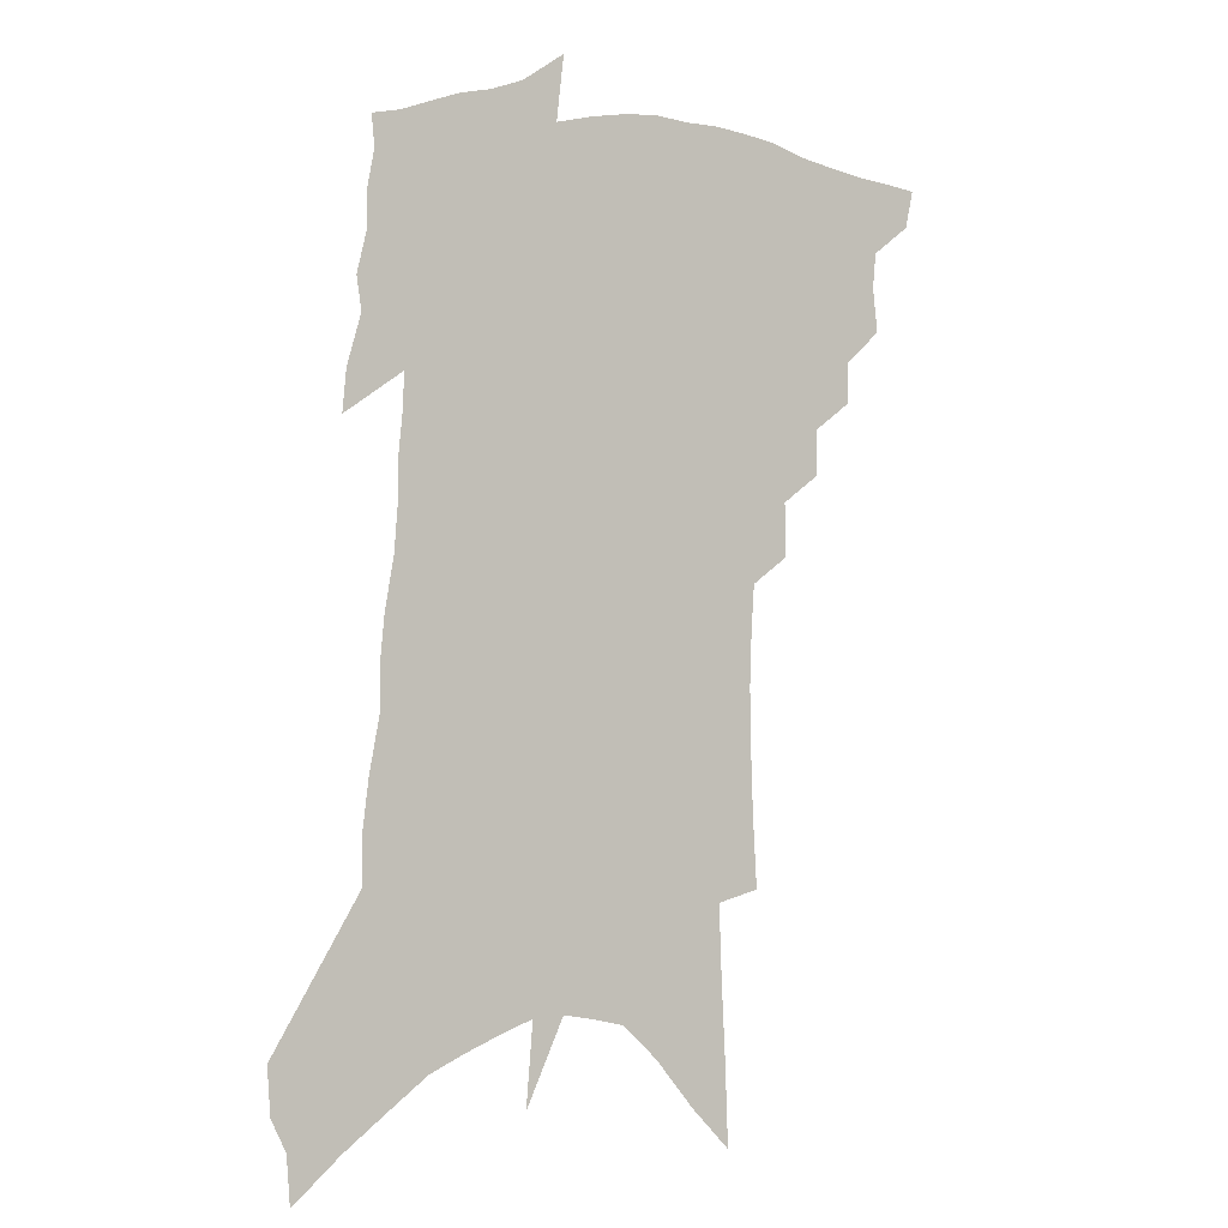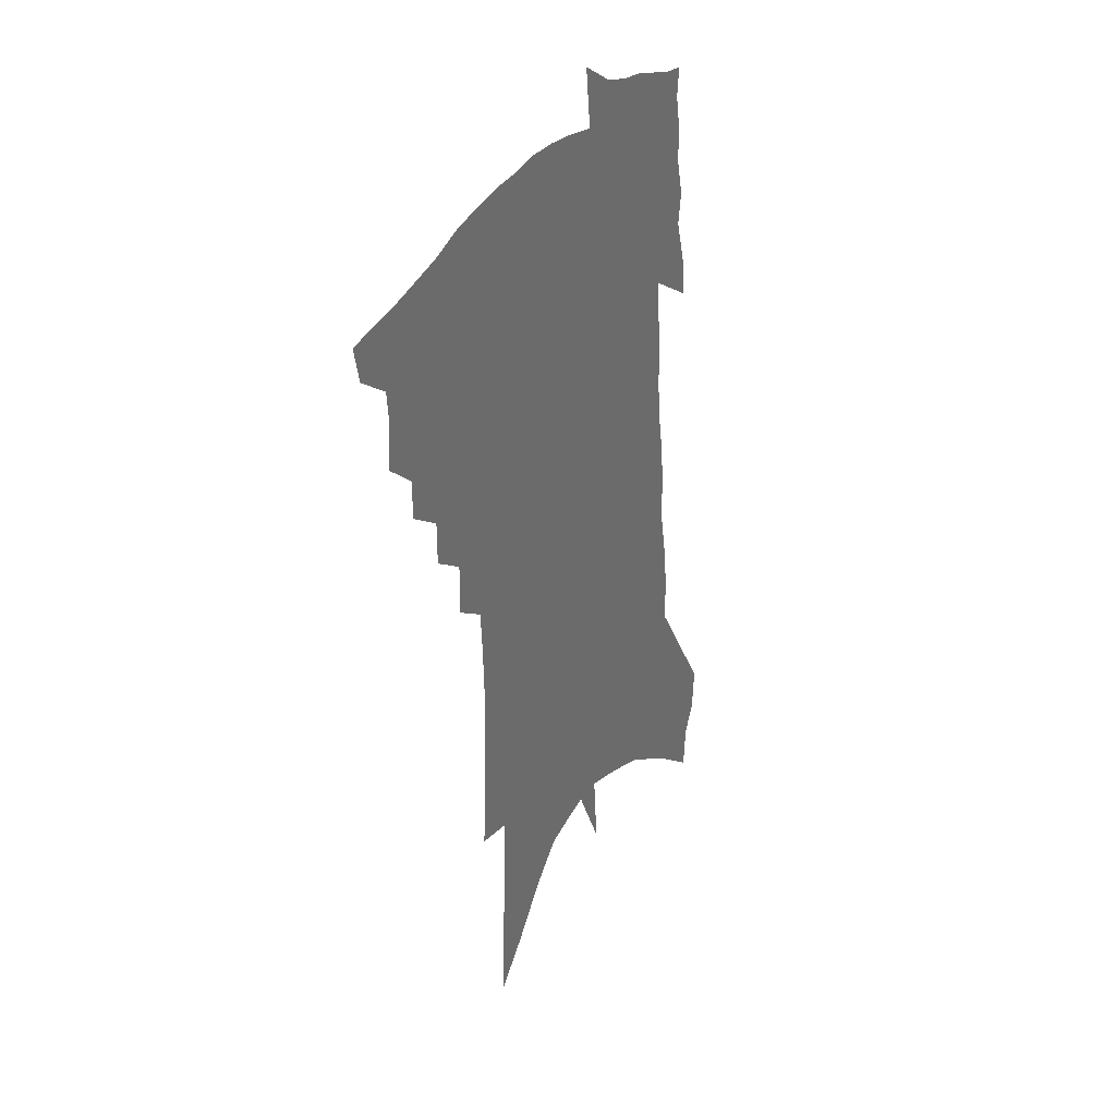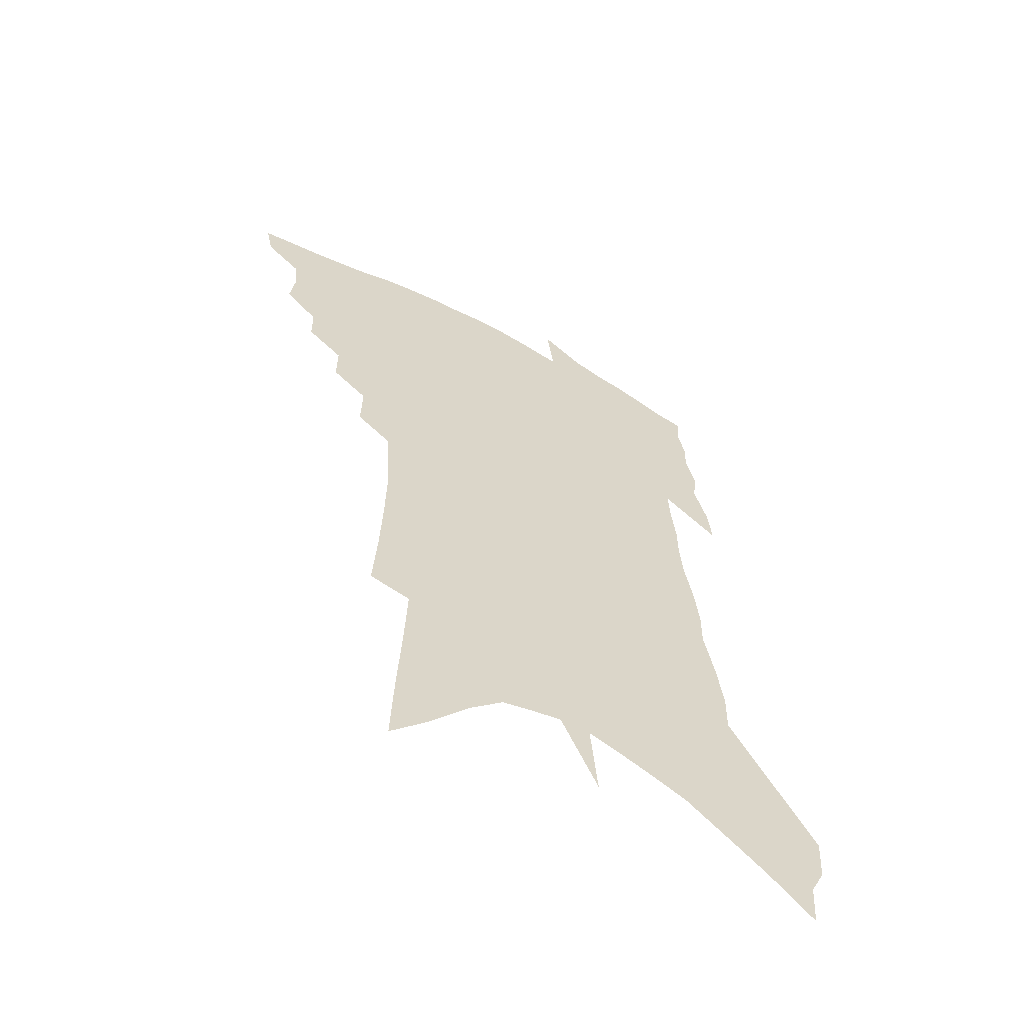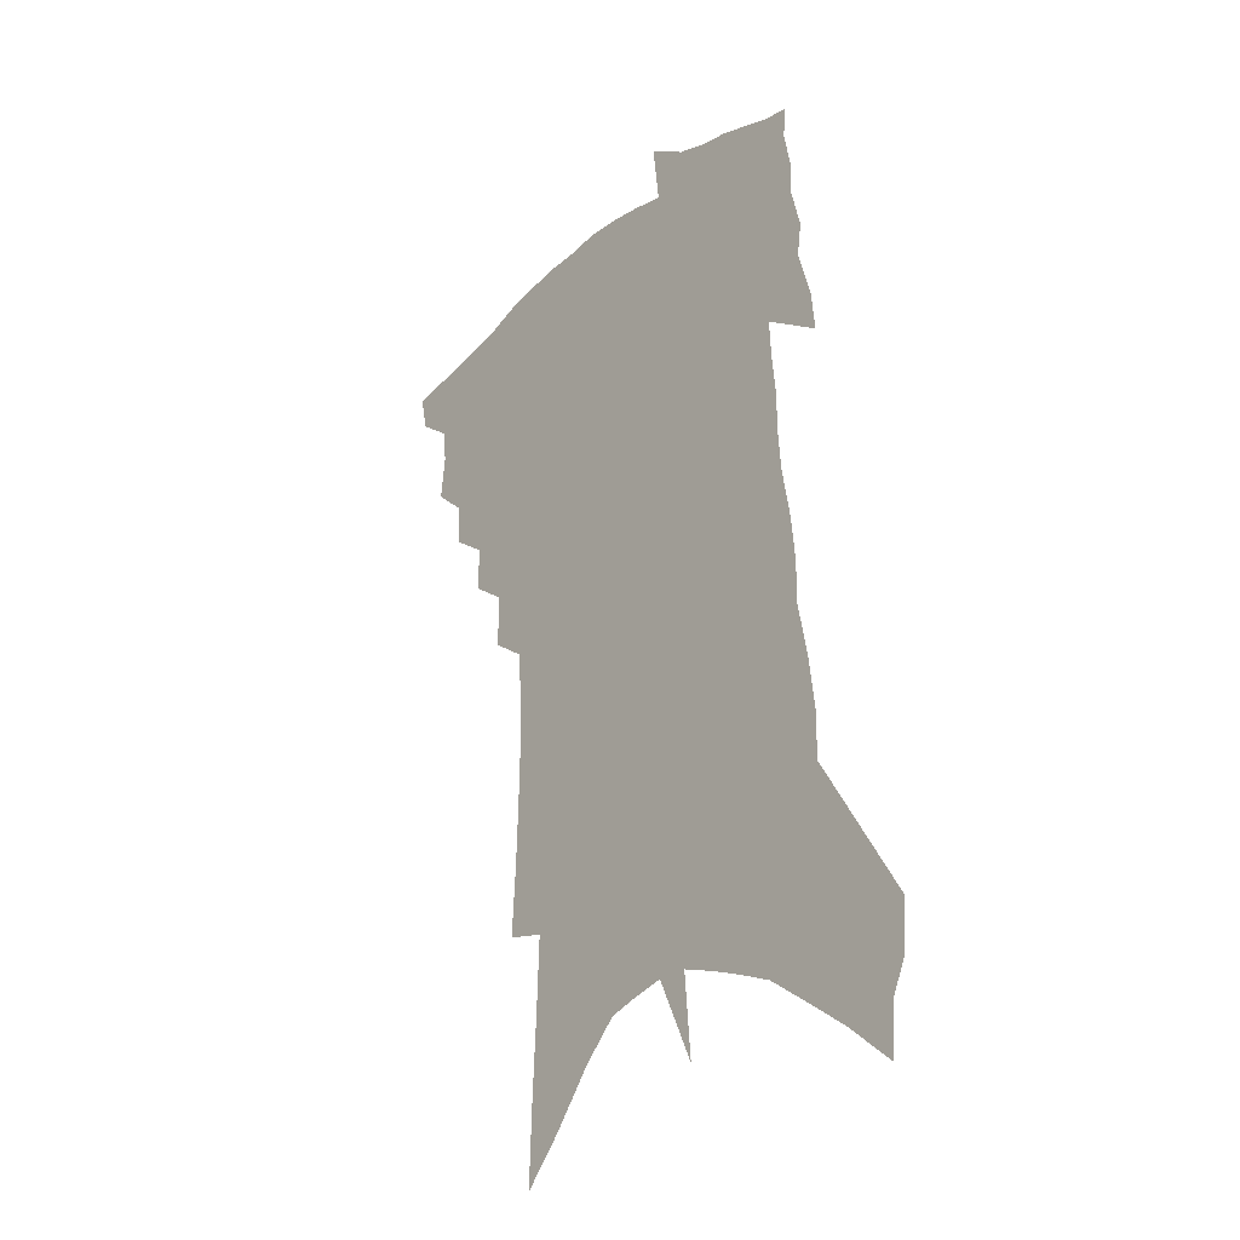
<metadata>
{"format":"obj","ext":"obj","renderer":"f3d","projection":"perspective","resolution":1024,"background":"white","views":[{"elev":-0.9,"azim":149.7,"up":"+Y"},{"elev":35.5,"azim":-61.1,"up":"+Y"},{"elev":-60.8,"azim":-28.0,"up":"+Y"},{"elev":-29.3,"azim":51.4,"up":"+Y"}]}
</metadata>
<code>
v 477.8 435.2 0
v 474.9 448.9 0
v 490.9 395.8 0
v 492.8 412 0
v 491.6 424.8 0
v 490 436.7 0
v 487 450.7 0
v 504.1 369.1 0
v 503.9 384.1 0
v 506.5 401.7 0
v 505.4 414.5 0
v 503.8 426.9 0
v 501.7 439.4 0
v 499.6 452.1 0
v 518.1 342.2 0
v 518 358.9 0
v 519.8 376.9 0
v 520.5 392.1 0
v 519.5 404.7 0
v 518.3 416.8 0
v 516.8 428.7 0
v 515.1 440.5 0
v 511.8 454.3 0
v 531.4 312.6 0
v 531.8 332.2 0
v 532.9 351.4 0
v 532.2 365.7 0
v 533.4 382.4 0
v 532 393.8 0
v 531.4 406.6 0
v 530.3 418.6 0
v 528.7 430.5 0
v 526.8 442.6 0
v 523.9 456.7 0
v 544 194.5 0
v 545.5 220.5 0
v 546.3 244.1 0
v 546.7 266.4 0
v 546.1 285.4 0
v 545 302.9 0
v 545 322.2 0
v 544.9 339.5 0
v 545.5 356.7 0
v 544.9 370.2 0
v 544.8 383.9 0
v 544.3 396.3 0
v 543.3 408.2 0
v 542.2 420.2 0
v 540.7 432.3 0
v 538.7 445 0
v 536 460.7 0
v 556.2 103.9 0
v 557.2 133.7 0
v 558.8 163.7 0
v 559.8 190.6 0
v 559.7 213.2 0
v 559.8 235.7 0
v 559.4 256 0
v 558.5 274.3 0
v 557.6 291.5 0
v 557.2 310.3 0
v 556.8 327.3 0
v 557 344.3 0
v 556.6 358.2 0
v 556.6 372.7 0
v 557 386.9 0
v 556 398 0
v 556.1 410.3 0
v 554.4 421.7 0
v 553.2 433.5 0
v 551 447.1 0
v 548.3 462.7 0
v 570.8 119.4 0
v 573.3 155.4 0
v 572.9 179 0
v 573.1 203.7 0
v 571.6 221 0
v 572 245.5 0
v 571.4 265.2 0
v 571.1 284.6 0
v 569.1 297.4 0
v 568.7 315.3 0
v 568.4 332 0
v 568 345.8 0
v 568.5 362.4 0
v 568 375 0
v 567.9 388 0
v 567 398.8 0
v 567.3 411.3 0
v 566.3 422.7 0
v 565.2 434.4 0
v 563.7 447.5 0
v 560.7 464.2 0
v 585.7 137.8 0
v 586.1 166.5 0
v 585.8 190.8 0
v 584.8 210.8 0
v 584 231.4 0
v 583.3 251.2 0
v 582.5 270.2 0
v 581.6 287.7 0
v 580.5 303 0
v 579.8 319.5 0
v 579.2 331.9 0
v 579.3 349.6 0
v 579.2 363.6 0
v 578.8 375.6 0
v 578.9 389.1 0
v 578.9 400.9 0
v 578.5 412.1 0
v 577.6 423.6 0
v 577.2 435.1 0
v 576.3 447.2 0
v 573.4 464.4 0
v 598.9 150.4 0
v 598.2 174.9 0
v 597.1 194.4 0
v 595.9 213.9 0
v 594.9 231.8 0
v 594 253.4 0
v 593.2 271.8 0
v 592.3 290.7 0
v 591.2 305.3 0
v 590.5 319.9 0
v 590.1 335 0
v 590.2 351.9 0
v 590 365.6 0
v 589.9 377.4 0
v 589.7 389 0
v 590 401.5 0
v 589.7 412.7 0
v 589.8 424 0
v 589.3 435.3 0
v 588 448.4 0
v 585.6 465.7 0
v 610.7 153.3 0
v 609.5 176.5 0
v 608.3 198.1 0
v 607 216.8 0
v 605.9 236.7 0
v 605 251.9 0
v 603.8 272 0
v 602.8 292.9 0
v 601.9 307.3 0
v 601.2 321.8 0
v 600.9 338 0
v 600.7 352.4 0
v 600.6 364.6 0
v 600.5 377.7 0
v 600.8 390.4 0
v 600.9 401.9 0
v 601 413.1 0
v 601.3 424.2 0
v 600.8 436 0
v 599.9 449.3 0
v 598.4 464.7 0
v 622.4 155.6 0
v 620.9 179.5 0
v 619.5 199.7 0
v 618 221 0
v 616.8 238.3 0
v 615.7 255.3 0
v 614.7 271 0
v 613.2 293.1 0
v 612.4 308.7 0
v 611.7 323.6 0
v 611.4 338.5 0
v 611 353.2 0
v 611 364.8 0
v 611.2 379.4 0
v 611.3 390.5 0
v 611.7 402.7 0
v 612.1 413.1 0
v 612.7 424 0
v 612.6 435.7 0
v 612.3 448.4 0
v 611.6 462.4 0
v 636.8 124.3 0
v 634.2 155.1 0
v 632.7 177 0
v 630.9 199.4 0
v 629.2 220 0
v 627.6 239.8 0
v 626.3 257.4 0
v 625.2 273.1 0
v 623.8 293.2 0
v 623 308.1 0
v 622 325.3 0
v 621.8 338.3 0
v 621.6 352 0
v 621.4 365.5 0
v 621.2 379.3 0
v 621.7 390 0
v 622.1 401.5 0
v 622.7 412.7 0
v 623.4 423.5 0
v 624.6 434.4 0
v 625.5 445.6 0
v 625.2 459.1 0
v 622.5 482.7 0
v 646.9 150.7 0
v 644.4 176 0
v 642.6 197 0
v 640.9 217 0
v 639 237.4 0
v 637.1 257 0
v 636 273.3 0
v 634.4 292 0
v 634 306.3 0
v 633.3 321.7 0
v 632.8 335.8 0
v 632.6 349.5 0
v 631.8 364.7 0
v 631.7 377.5 0
v 632.1 388.9 0
v 632.8 399.6 0
v 633.3 411.8 0
v 634.2 422.2 0
v 635.6 433.6 0
v 636.6 444.5 0
v 637.6 456.4 0
v 638.3 472 0
v 659.8 145.5 0
v 657.3 170.2 0
v 655.2 191.9 0
v 652.5 214.6 0
v 651 233.2 0
v 648.5 254 0
v 647.3 270.9 0
v 646.4 287.1 0
v 645.3 303.2 0
v 644.7 318 0
v 644.2 332.2 0
v 643.8 346.3 0
v 642.7 362.1 0
v 642.4 375.4 0
v 642.7 387.3 0
v 643.1 400 0
v 643.7 410.9 0
v 644.8 421.9 0
v 646 432.4 0
v 647.4 442.9 0
v 649.1 454.1 0
v 650.6 467.5 0
v 673.1 139.6 0
v 670.6 163.7 0
v 669 184.3 0
v 666 207.1 0
v 663.4 228.3 0
v 661.2 247.8 0
v 659.9 264.8 0
v 658.7 281.6 0
v 657.7 297.7 0
v 656.5 313.8 0
v 654.8 330.8 0
v 654.7 344.3 0
v 654.9 357.3 0
v 653.9 371.8 0
v 653.1 386.2 0
v 653.4 398.2 0
v 654.1 409.3 0
v 654.9 420.8 0
v 656.3 431 0
v 657.9 441.3 0
v 660 451.6 0
v 661.9 465.1 0
v 688.5 128.3 0
v 685.6 153.2 0
v 686.2 170.2 0
v 680.7 197.7 0
v 678.3 218.3 0
v 676.3 237.5 0
v 673.4 257.5 0
v 671.8 274.8 0
v 672.1 289.3 0
v 669.3 307.7 0
v 668.6 323 0
v 668.4 337.2 0
v 667.7 351.9 0
v 665.9 367.6 0
v 664.4 382.5 0
v 665 394.5 0
v 664.5 407.5 0
v 665.3 418.4 0
v 666.2 429.6 0
v 668.1 439.4 0
v 670.3 449.2 0
v 673 461.2 0
v 704.5 116.3 0
v 703.1 138.2 0
v 704.2 155.6 0
v 704.4 173.9 0
v 697.1 202.3 0
v 697.5 218.6 0
v 695 238.2 0
v 690.9 259.4 0
v 691.1 274.4 0
v 689.4 291.7 0
v 686.1 310.6 0
v 684.8 326.5 0
v 684.8 340.7 0
v 683.1 356.6 0
v 682.4 371.2 0
v 679 387.9 0
v 677.6 402 0
v 676 415.7 0
v 676.8 426.8 0
v 677.7 437.4 0
v 680.7 447 0
v 683.8 457.2 0
v 722.4 100.9 0
v 723.6 118.6 0
v 729.2 130.2 0
v 730.3 147.6 0
v 704.7 355.9 0
v 703.2 371.3 0
v 697.9 389.6 0
v 699.7 401.7 0
v 695.8 417.2 0
v 696.1 429.4 0
v 693.3 443.7 0
v 694.4 455 0
v 721 496 0
f 5 6 1
f 1 6 2
f 6 7 2
f 9 10 3
f 3 10 4
f 10 11 4
f 4 11 5
f 11 12 5
f 5 12 6
f 12 13 6
f 6 13 7
f 13 14 7
f 16 17 8
f 8 17 9
f 17 18 9
f 9 18 10
f 18 19 10
f 10 19 11
f 19 20 11
f 11 20 12
f 20 21 12
f 12 21 13
f 21 22 13
f 13 22 14
f 22 23 14
f 25 26 15
f 15 26 16
f 26 27 16
f 16 27 17
f 27 28 17
f 17 28 18
f 28 29 18
f 18 29 19
f 29 30 19
f 19 30 20
f 30 31 20
f 20 31 21
f 31 32 21
f 21 32 22
f 32 33 22
f 22 33 23
f 33 34 23
f 40 41 24
f 24 41 25
f 41 42 25
f 25 42 26
f 42 43 26
f 26 43 27
f 43 44 27
f 27 44 28
f 44 45 28
f 28 45 29
f 45 46 29
f 29 46 30
f 46 47 30
f 30 47 31
f 47 48 31
f 31 48 32
f 48 49 32
f 32 49 33
f 49 50 33
f 33 50 34
f 50 51 34
f 55 56 35
f 35 56 36
f 56 57 36
f 36 57 37
f 57 58 37
f 37 58 38
f 58 59 38
f 38 59 39
f 59 60 39
f 39 60 40
f 60 61 40
f 40 61 41
f 61 62 41
f 41 62 42
f 62 63 42
f 42 63 43
f 63 64 43
f 43 64 44
f 64 65 44
f 44 65 45
f 65 66 45
f 45 66 46
f 66 67 46
f 46 67 47
f 67 68 47
f 47 68 48
f 68 69 48
f 48 69 49
f 69 70 49
f 49 70 50
f 70 71 50
f 50 71 51
f 71 72 51
f 52 73 53
f 73 74 53
f 53 74 54
f 74 75 54
f 54 75 55
f 75 76 55
f 55 76 56
f 76 77 56
f 56 77 57
f 77 78 57
f 57 78 58
f 78 79 58
f 58 79 59
f 79 80 59
f 59 80 60
f 80 81 60
f 60 81 61
f 81 82 61
f 61 82 62
f 82 83 62
f 62 83 63
f 83 84 63
f 63 84 64
f 84 85 64
f 64 85 65
f 85 86 65
f 65 86 66
f 86 87 66
f 66 87 67
f 87 88 67
f 67 88 68
f 88 89 68
f 68 89 69
f 89 90 69
f 69 90 70
f 90 91 70
f 70 91 71
f 91 92 71
f 71 92 72
f 92 93 72
f 73 94 74
f 94 95 74
f 74 95 75
f 95 96 75
f 75 96 76
f 96 97 76
f 76 97 77
f 97 98 77
f 77 98 78
f 98 99 78
f 78 99 79
f 99 100 79
f 79 100 80
f 100 101 80
f 80 101 81
f 101 102 81
f 81 102 82
f 102 103 82
f 82 103 83
f 103 104 83
f 83 104 84
f 104 105 84
f 84 105 85
f 105 106 85
f 85 106 86
f 106 107 86
f 86 107 87
f 107 108 87
f 87 108 88
f 108 109 88
f 88 109 89
f 109 110 89
f 89 110 90
f 110 111 90
f 90 111 91
f 111 112 91
f 91 112 92
f 112 113 92
f 92 113 93
f 113 114 93
f 94 115 95
f 115 116 95
f 95 116 96
f 116 117 96
f 96 117 97
f 117 118 97
f 97 118 98
f 118 119 98
f 98 119 99
f 119 120 99
f 99 120 100
f 120 121 100
f 100 121 101
f 121 122 101
f 101 122 102
f 122 123 102
f 102 123 103
f 123 124 103
f 103 124 104
f 124 125 104
f 104 125 105
f 125 126 105
f 105 126 106
f 126 127 106
f 106 127 107
f 127 128 107
f 107 128 108
f 128 129 108
f 108 129 109
f 129 130 109
f 109 130 110
f 130 131 110
f 110 131 111
f 131 132 111
f 111 132 112
f 132 133 112
f 112 133 113
f 133 134 113
f 113 134 114
f 134 135 114
f 115 136 116
f 136 137 116
f 116 137 117
f 137 138 117
f 117 138 118
f 138 139 118
f 118 139 119
f 139 140 119
f 119 140 120
f 140 141 120
f 120 141 121
f 141 142 121
f 121 142 122
f 142 143 122
f 122 143 123
f 143 144 123
f 123 144 124
f 144 145 124
f 124 145 125
f 145 146 125
f 125 146 126
f 146 147 126
f 126 147 127
f 147 148 127
f 127 148 128
f 148 149 128
f 128 149 129
f 149 150 129
f 129 150 130
f 150 151 130
f 130 151 131
f 151 152 131
f 131 152 132
f 152 153 132
f 132 153 133
f 153 154 133
f 133 154 134
f 154 155 134
f 134 155 135
f 155 156 135
f 136 157 137
f 157 158 137
f 137 158 138
f 158 159 138
f 138 159 139
f 159 160 139
f 139 160 140
f 160 161 140
f 140 161 141
f 161 162 141
f 141 162 142
f 162 163 142
f 142 163 143
f 163 164 143
f 143 164 144
f 164 165 144
f 144 165 145
f 165 166 145
f 145 166 146
f 166 167 146
f 146 167 147
f 167 168 147
f 147 168 148
f 168 169 148
f 148 169 149
f 169 170 149
f 149 170 150
f 170 171 150
f 150 171 151
f 171 172 151
f 151 172 152
f 172 173 152
f 152 173 153
f 173 174 153
f 153 174 154
f 174 175 154
f 154 175 155
f 175 176 155
f 155 176 156
f 176 177 156
f 178 179 157
f 157 179 158
f 179 180 158
f 158 180 159
f 180 181 159
f 159 181 160
f 181 182 160
f 160 182 161
f 182 183 161
f 161 183 162
f 183 184 162
f 162 184 163
f 184 185 163
f 163 185 164
f 185 186 164
f 164 186 165
f 186 187 165
f 165 187 166
f 187 188 166
f 166 188 167
f 188 189 167
f 167 189 168
f 189 190 168
f 168 190 169
f 190 191 169
f 169 191 170
f 191 192 170
f 170 192 171
f 192 193 171
f 171 193 172
f 193 194 172
f 172 194 173
f 194 195 173
f 173 195 174
f 195 196 174
f 174 196 175
f 196 197 175
f 175 197 176
f 197 198 176
f 176 198 177
f 198 199 177
f 179 201 180
f 201 202 180
f 180 202 181
f 202 203 181
f 181 203 182
f 203 204 182
f 182 204 183
f 204 205 183
f 183 205 184
f 205 206 184
f 184 206 185
f 206 207 185
f 185 207 186
f 207 208 186
f 186 208 187
f 208 209 187
f 187 209 188
f 209 210 188
f 188 210 189
f 210 211 189
f 189 211 190
f 211 212 190
f 190 212 191
f 212 213 191
f 191 213 192
f 213 214 192
f 192 214 193
f 214 215 193
f 193 215 194
f 215 216 194
f 194 216 195
f 216 217 195
f 195 217 196
f 217 218 196
f 196 218 197
f 218 219 197
f 197 219 198
f 219 220 198
f 198 220 199
f 220 221 199
f 199 221 200
f 221 222 200
f 201 223 202
f 223 224 202
f 202 224 203
f 224 225 203
f 203 225 204
f 225 226 204
f 204 226 205
f 226 227 205
f 205 227 206
f 227 228 206
f 206 228 207
f 228 229 207
f 207 229 208
f 229 230 208
f 208 230 209
f 230 231 209
f 209 231 210
f 231 232 210
f 210 232 211
f 232 233 211
f 211 233 212
f 233 234 212
f 212 234 213
f 234 235 213
f 213 235 214
f 235 236 214
f 214 236 215
f 236 237 215
f 215 237 216
f 237 238 216
f 216 238 217
f 238 239 217
f 217 239 218
f 239 240 218
f 218 240 219
f 240 241 219
f 219 241 220
f 241 242 220
f 220 242 221
f 242 243 221
f 221 243 222
f 243 244 222
f 223 245 224
f 245 246 224
f 224 246 225
f 246 247 225
f 225 247 226
f 247 248 226
f 226 248 227
f 248 249 227
f 227 249 228
f 249 250 228
f 228 250 229
f 250 251 229
f 229 251 230
f 251 252 230
f 230 252 231
f 252 253 231
f 231 253 232
f 253 254 232
f 232 254 233
f 254 255 233
f 233 255 234
f 255 256 234
f 234 256 235
f 256 257 235
f 235 257 236
f 257 258 236
f 236 258 237
f 258 259 237
f 237 259 238
f 259 260 238
f 238 260 239
f 260 261 239
f 239 261 240
f 261 262 240
f 240 262 241
f 262 263 241
f 241 263 242
f 263 264 242
f 242 264 243
f 264 265 243
f 243 265 244
f 265 266 244
f 245 267 246
f 267 268 246
f 246 268 247
f 268 269 247
f 247 269 248
f 269 270 248
f 248 270 249
f 270 271 249
f 249 271 250
f 271 272 250
f 250 272 251
f 272 273 251
f 251 273 252
f 273 274 252
f 252 274 253
f 274 275 253
f 253 275 254
f 275 276 254
f 254 276 255
f 276 277 255
f 255 277 256
f 277 278 256
f 256 278 257
f 278 279 257
f 257 279 258
f 279 280 258
f 258 280 259
f 280 281 259
f 259 281 260
f 281 282 260
f 260 282 261
f 282 283 261
f 261 283 262
f 283 284 262
f 262 284 263
f 284 285 263
f 263 285 264
f 285 286 264
f 264 286 265
f 286 287 265
f 265 287 266
f 287 288 266
f 267 289 268
f 289 290 268
f 268 290 269
f 290 291 269
f 269 291 270
f 291 292 270
f 270 292 271
f 292 293 271
f 271 293 272
f 293 294 272
f 272 294 273
f 294 295 273
f 273 295 274
f 295 296 274
f 274 296 275
f 296 297 275
f 275 297 276
f 297 298 276
f 276 298 277
f 298 299 277
f 277 299 278
f 299 300 278
f 278 300 279
f 300 301 279
f 279 301 280
f 301 302 280
f 280 302 281
f 302 303 281
f 281 303 282
f 303 304 282
f 282 304 283
f 304 305 283
f 283 305 284
f 305 306 284
f 284 306 285
f 306 307 285
f 285 307 286
f 307 308 286
f 286 308 287
f 308 309 287
f 287 309 288
f 309 310 288
f 289 311 290
f 311 312 290
f 290 312 291
f 312 313 291
f 291 313 292
f 313 314 292
f 292 314 293
f 303 315 304
f 315 316 304
f 304 316 305
f 316 317 305
f 305 317 306
f 317 318 306
f 306 318 307
f 318 319 307
f 307 319 308
f 319 320 308
f 308 320 309
f 320 321 309
f 309 321 310
f 321 322 310

</code>
